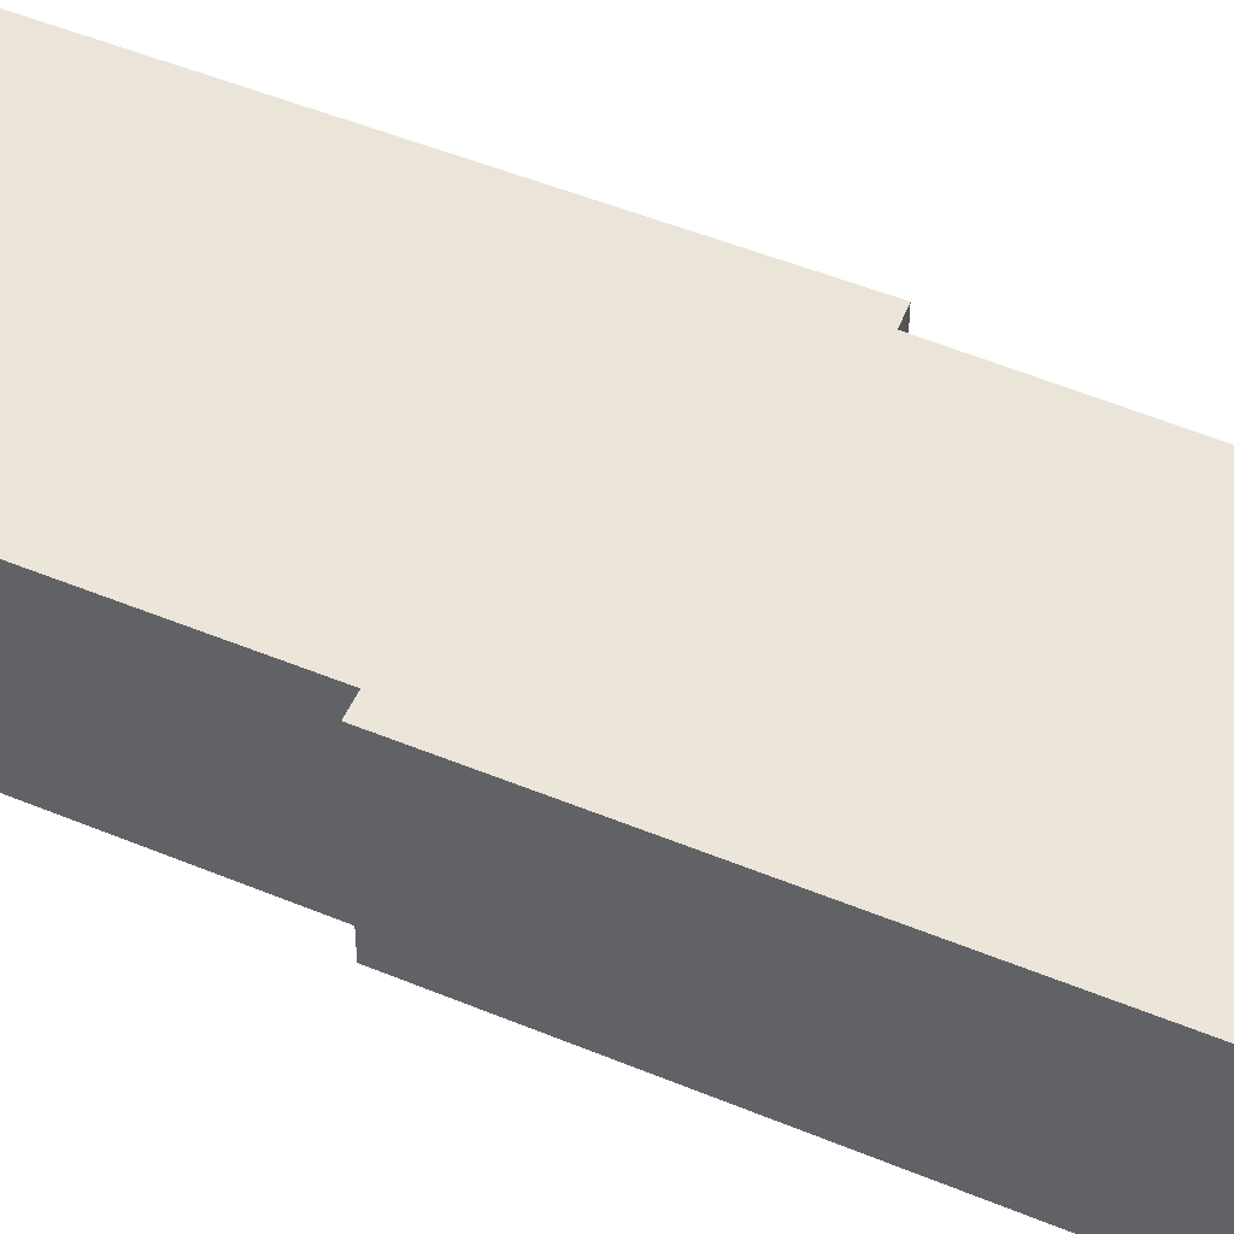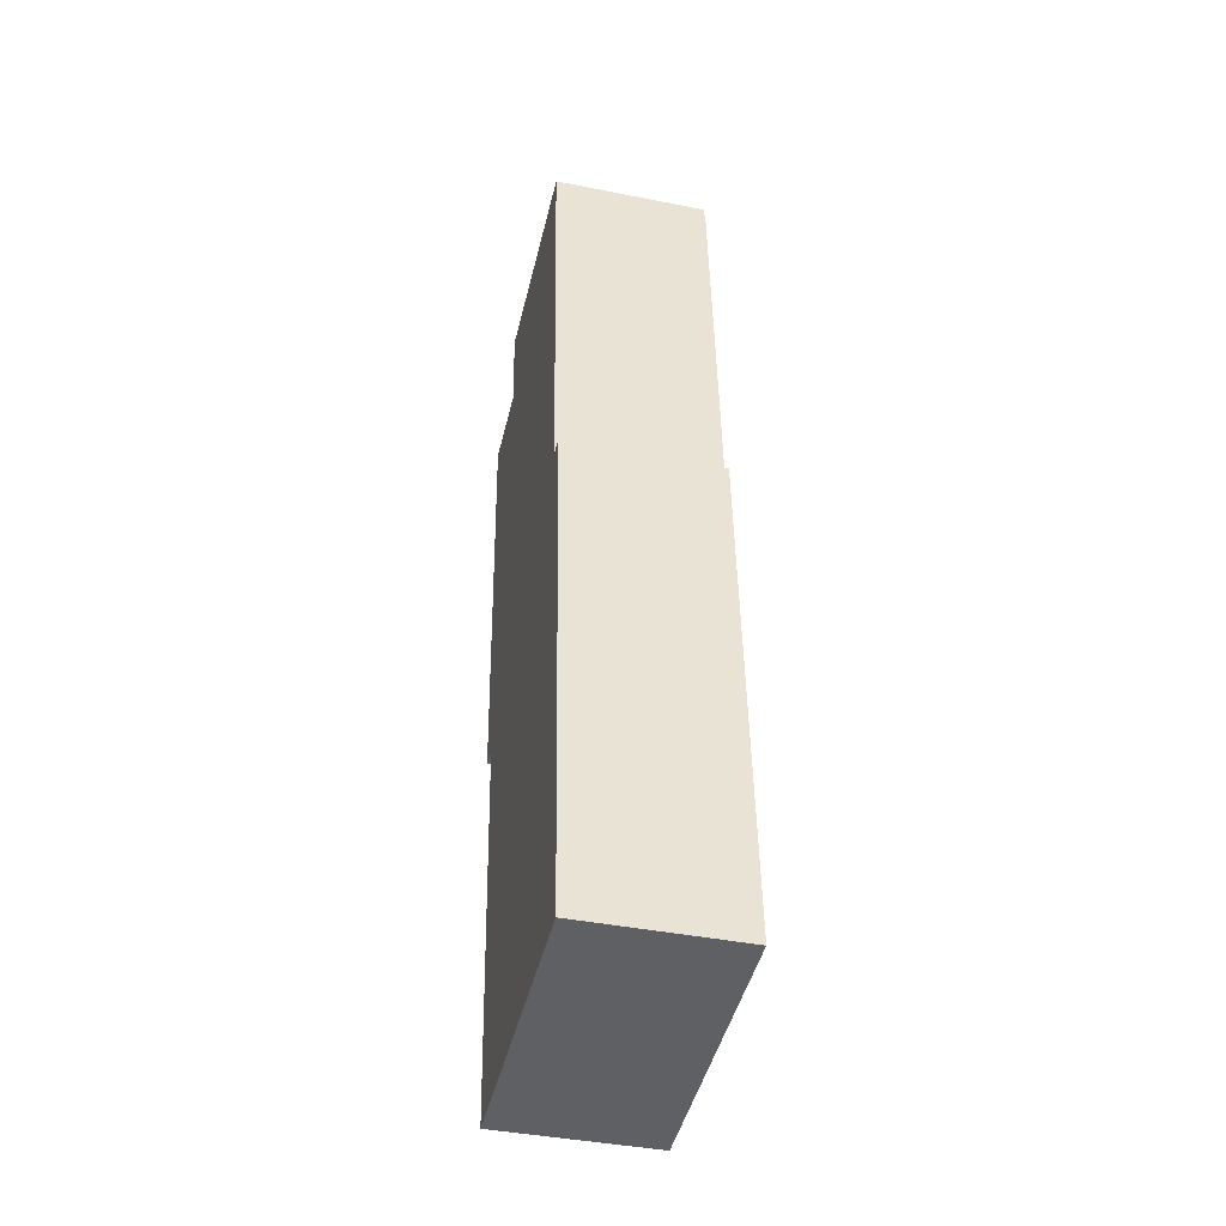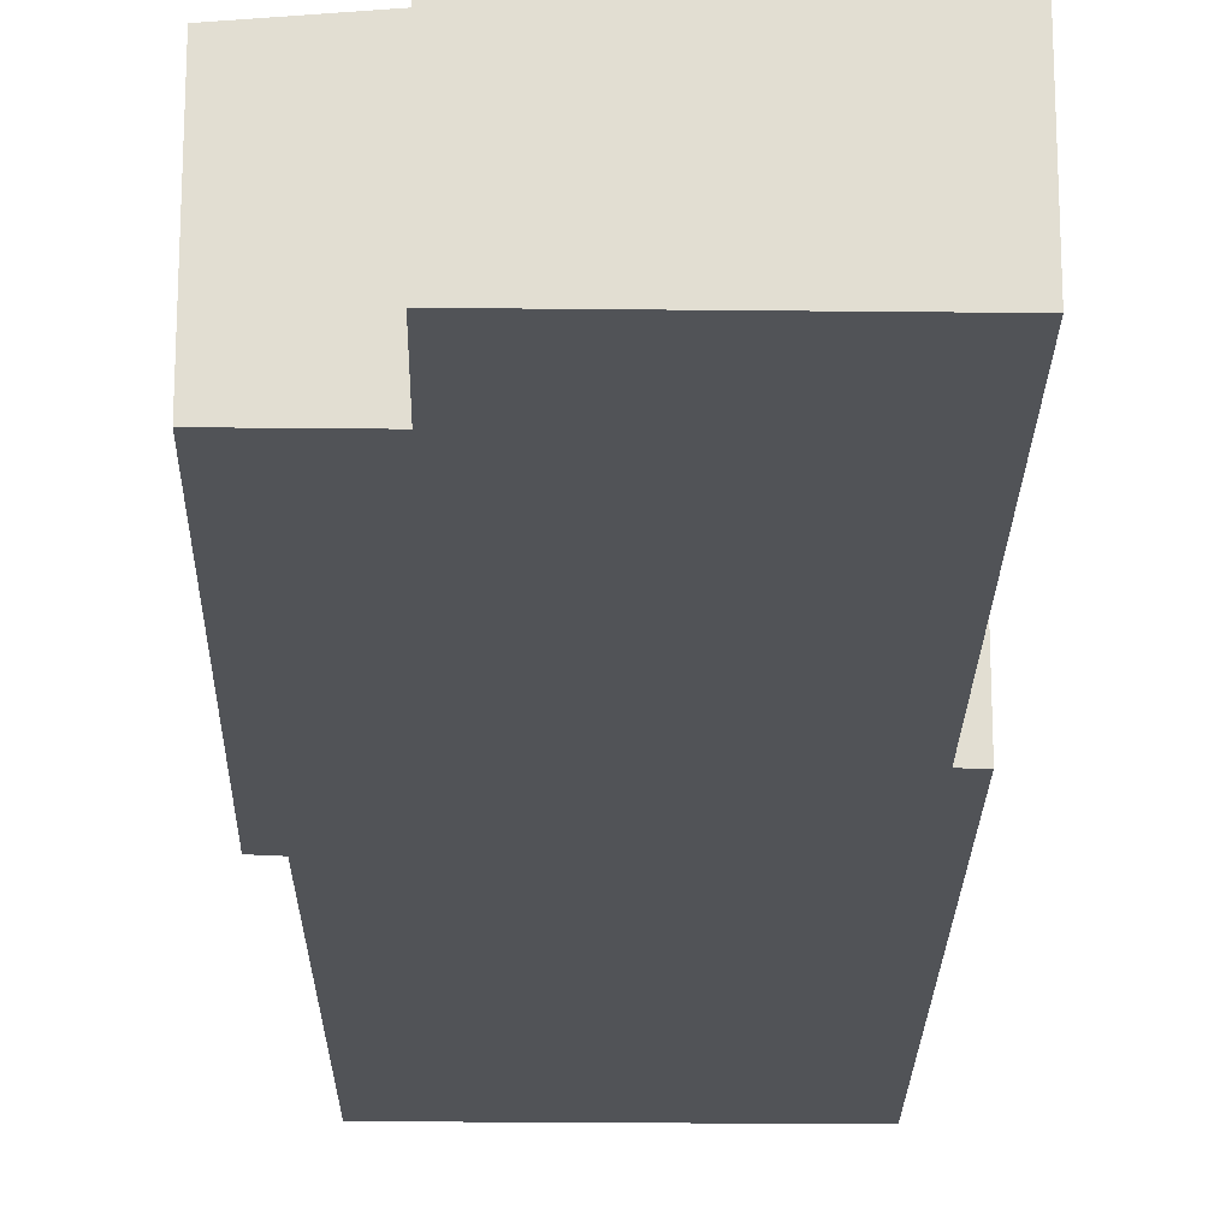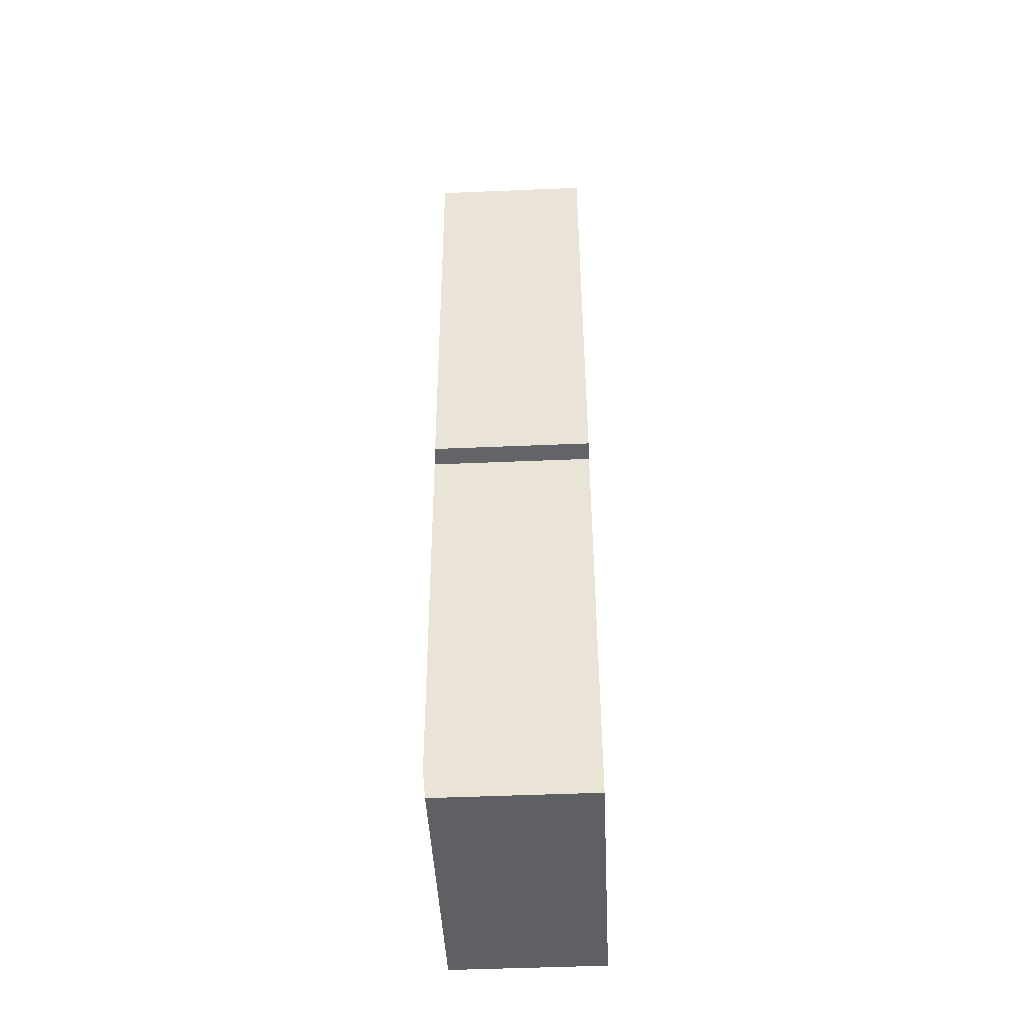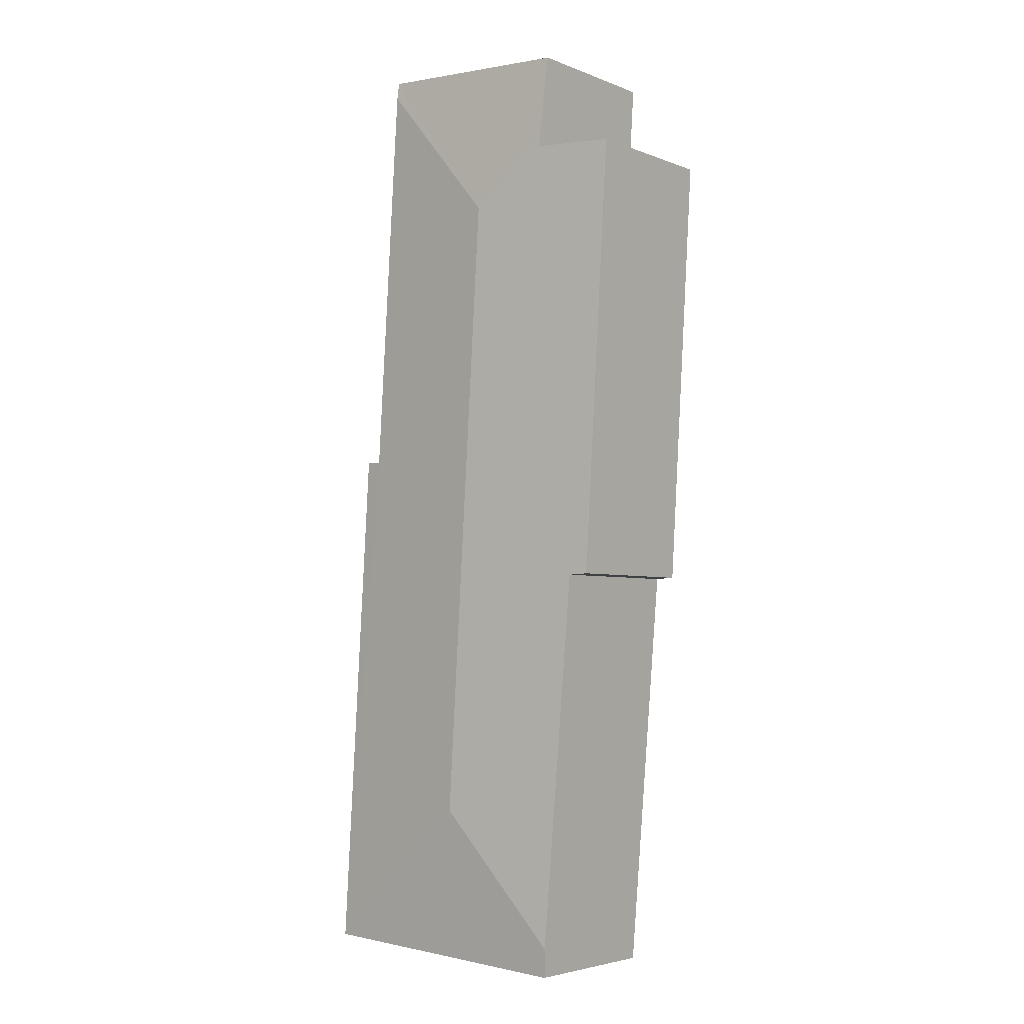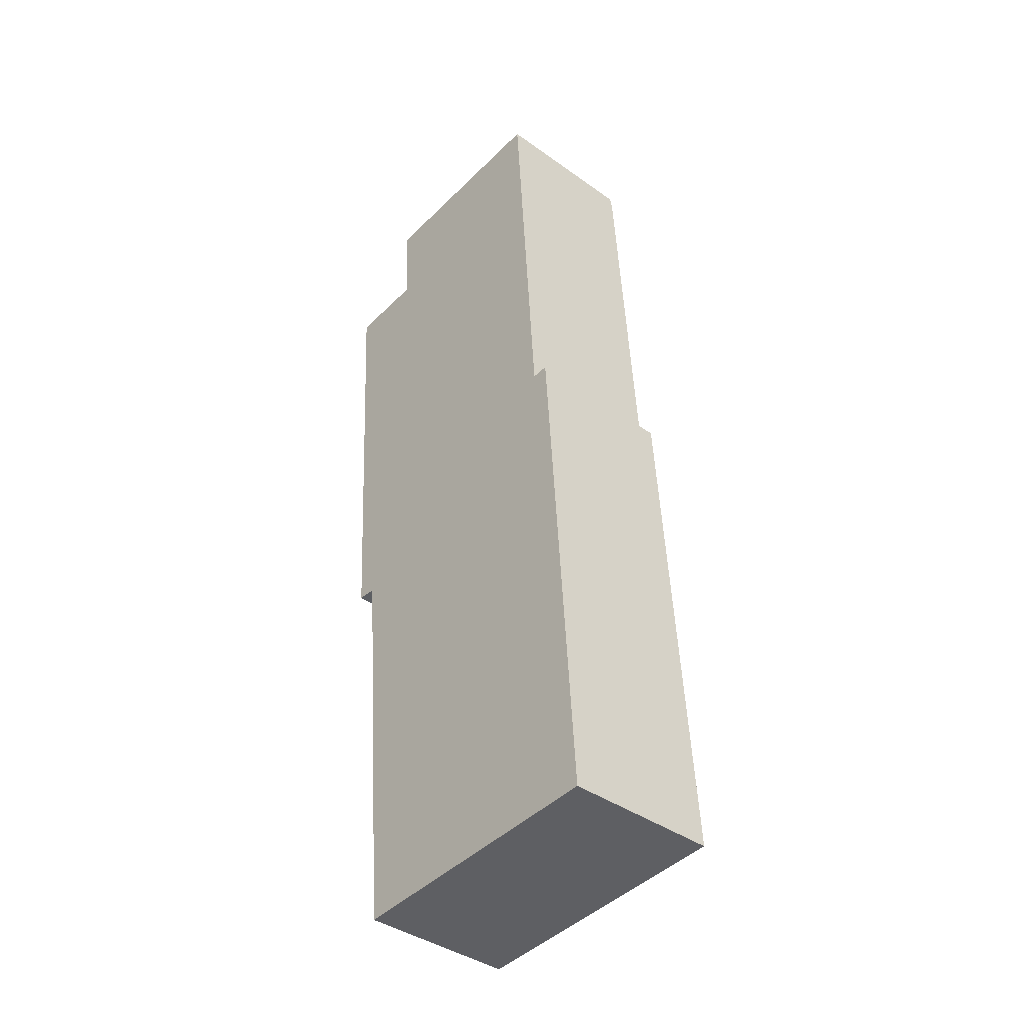
<metadata>
{"format":"obj","ext":"obj","renderer":"f3d","projection":"perspective","resolution":1024,"background":"white","views":[{"elev":48.4,"azim":111.5,"up":"+Y"},{"elev":-41.9,"azim":76.6,"up":"+Z"},{"elev":-21.9,"azim":-4.6,"up":"+Y"},{"elev":-48.5,"azim":-87.3,"up":"+Z"},{"elev":-4.2,"azim":-141.1,"up":"+Z"},{"elev":-39.9,"azim":48.6,"up":"+Z"}]}
</metadata>
<code>
v  0 2.162 1.324e-16
v  0.648 2.187 -6.166
v  0.376 2.162 -6.153
v  2.195 2.356 -0.7
v  1.128 2.264 0.069
v  1.117 2.264 0.254
v  2.737 2.356 -9.578
v  1.096 2.198 -11.43
v  3.982 2.161 1.572
v  1.047 2.161 1.393
v  3.996 2.183 1.337
v  5.023 2.161 -11.6
v  4.344 2.183 -4.347
v  4.579 2.161 -4.332
v  1.13 2.161 -11.84
v  1.047 -8.53e-17 1.393
v  3.982 -9.626e-17 1.572
v  4.344 2.662e-16 -4.347
v  4.579 2.653e-16 -4.332
v  1.128 -4.225e-18 0.069
v  0 0 0
v  3.996 -8.187e-17 1.337
v  5.023 7.104e-16 -11.6
v  1.13 7.249e-16 -11.84
v  0.648 3.776e-16 -6.166
v  0.376 3.768e-16 -6.153
v  1.096 7.001e-16 -11.43
v  1.117 -1.555e-17 0.254
g defaultobject
f 1 2 3
f 2 1 4
f 4 1 5
f 4 5 6
f 2 7 8
f 7 2 4
f 9 6 10
f 6 9 4
f 4 9 11
f 12 13 14
f 13 12 7
f 13 4 11
f 4 13 7
f 15 7 12
f 7 15 8
f 16 9 10
f 9 16 17
f 18 14 13
f 14 18 19
f 1 20 5
f 20 1 21
f 17 11 9
f 11 17 13
f 13 17 18
f 18 17 22
f 19 12 14
f 12 19 23
f 23 15 12
f 15 23 24
f 25 3 2
f 3 25 26
f 24 8 15
f 8 24 2
f 2 24 25
f 25 24 27
f 26 1 3
f 1 26 21
f 5 10 6
f 10 5 16
f 16 5 28
f 28 5 20
f 22 20 18
f 20 22 28
f 28 22 16
f 16 22 17
f 19 24 23
f 24 19 27
f 27 19 25
f 25 19 26
f 26 19 18
f 26 18 21
f 21 18 20

</code>
